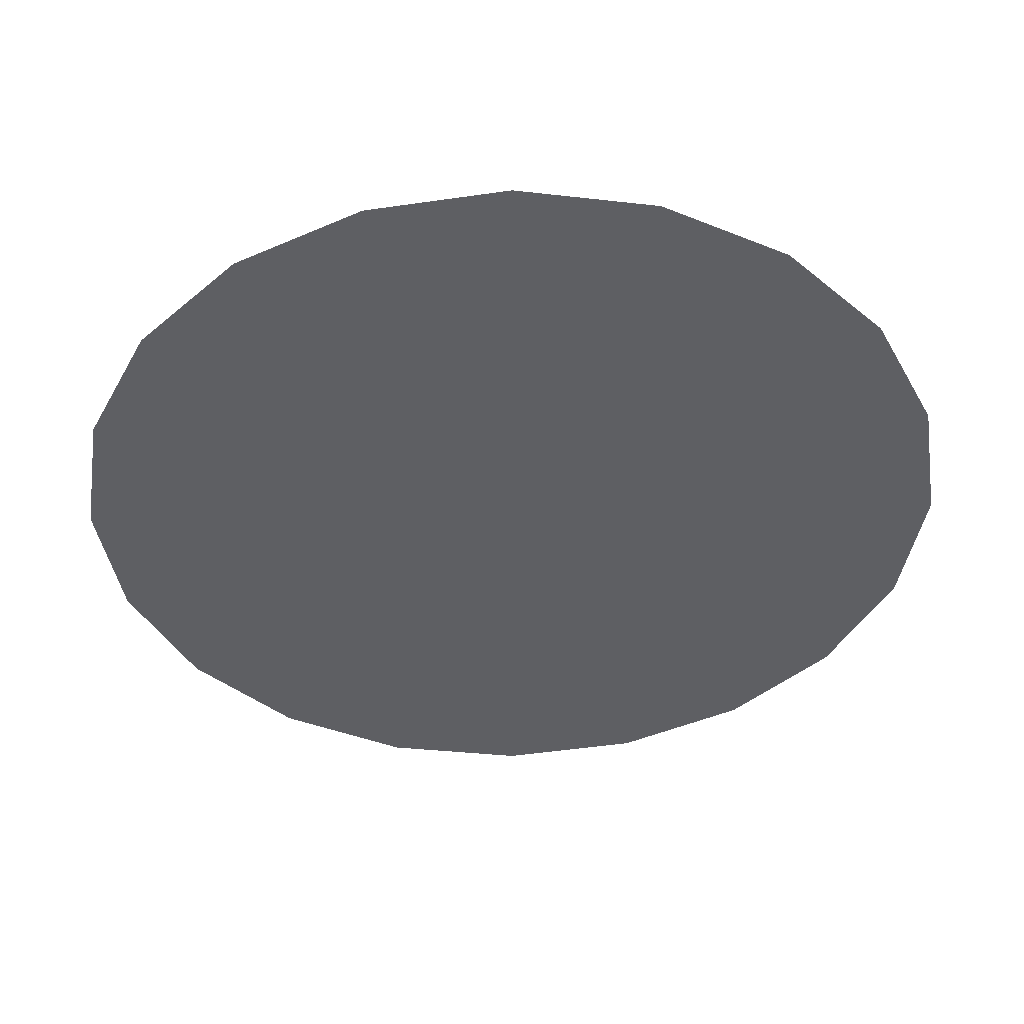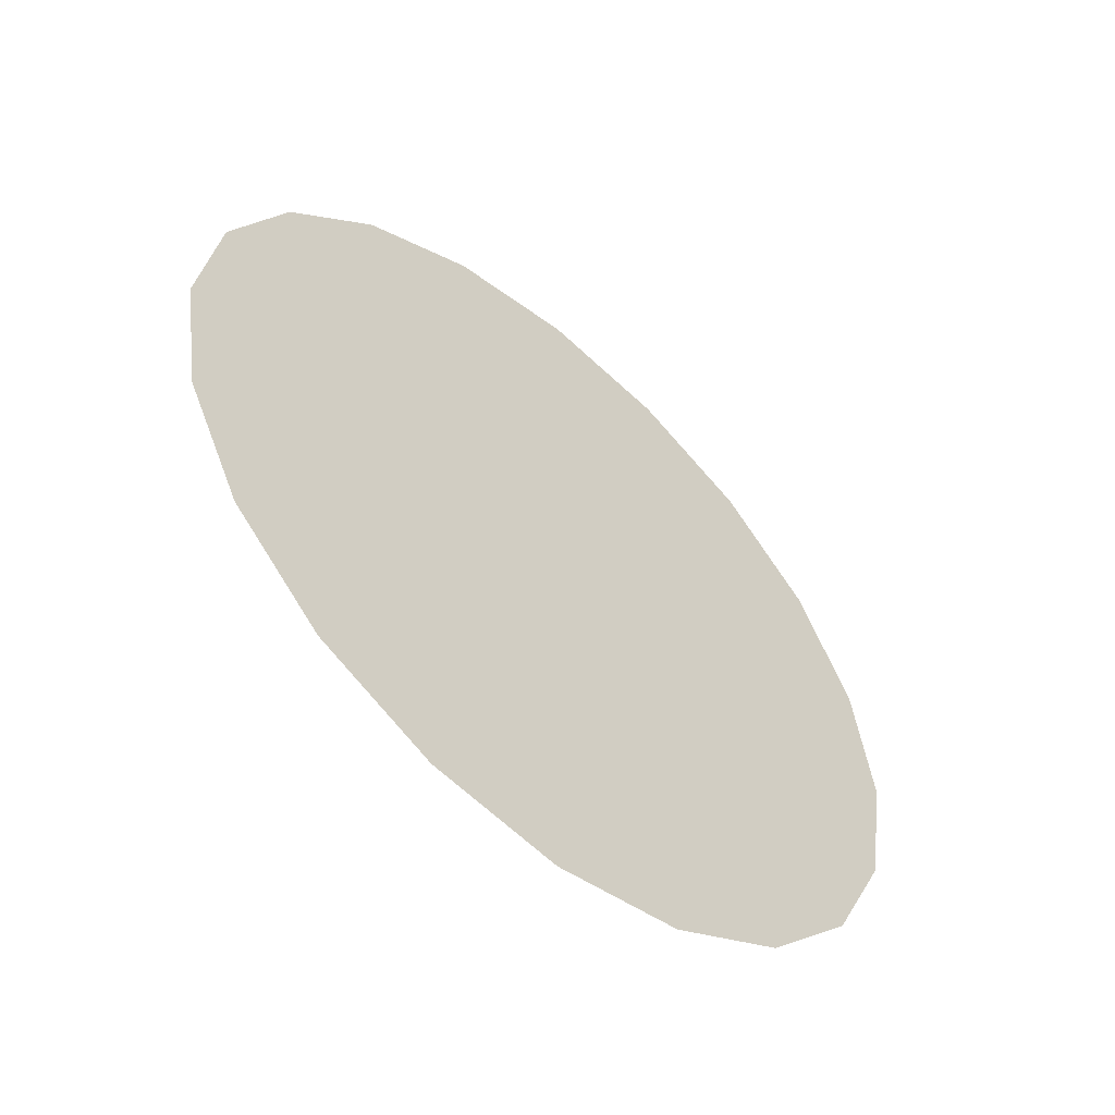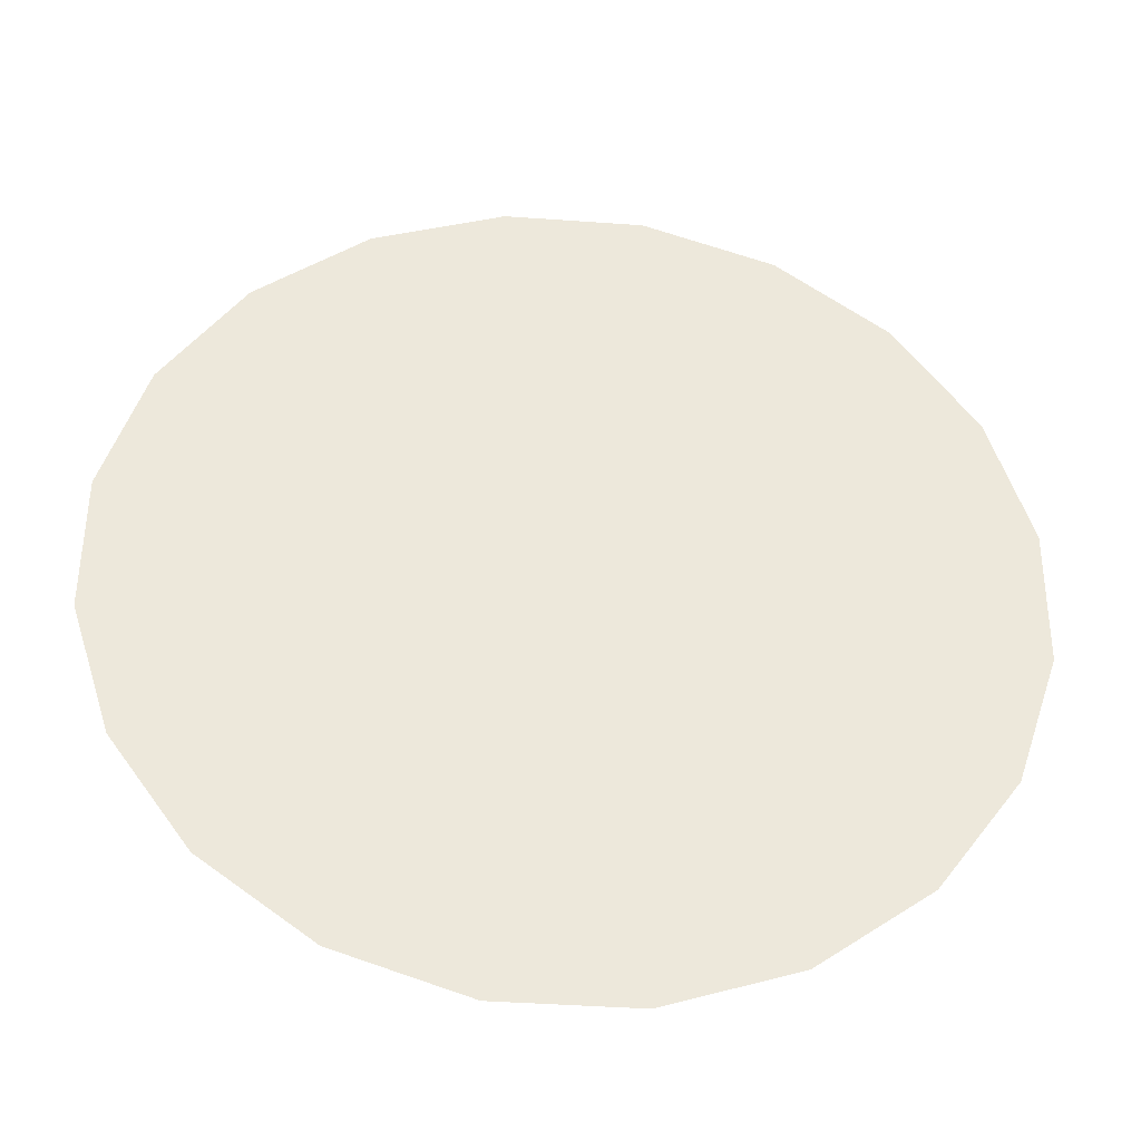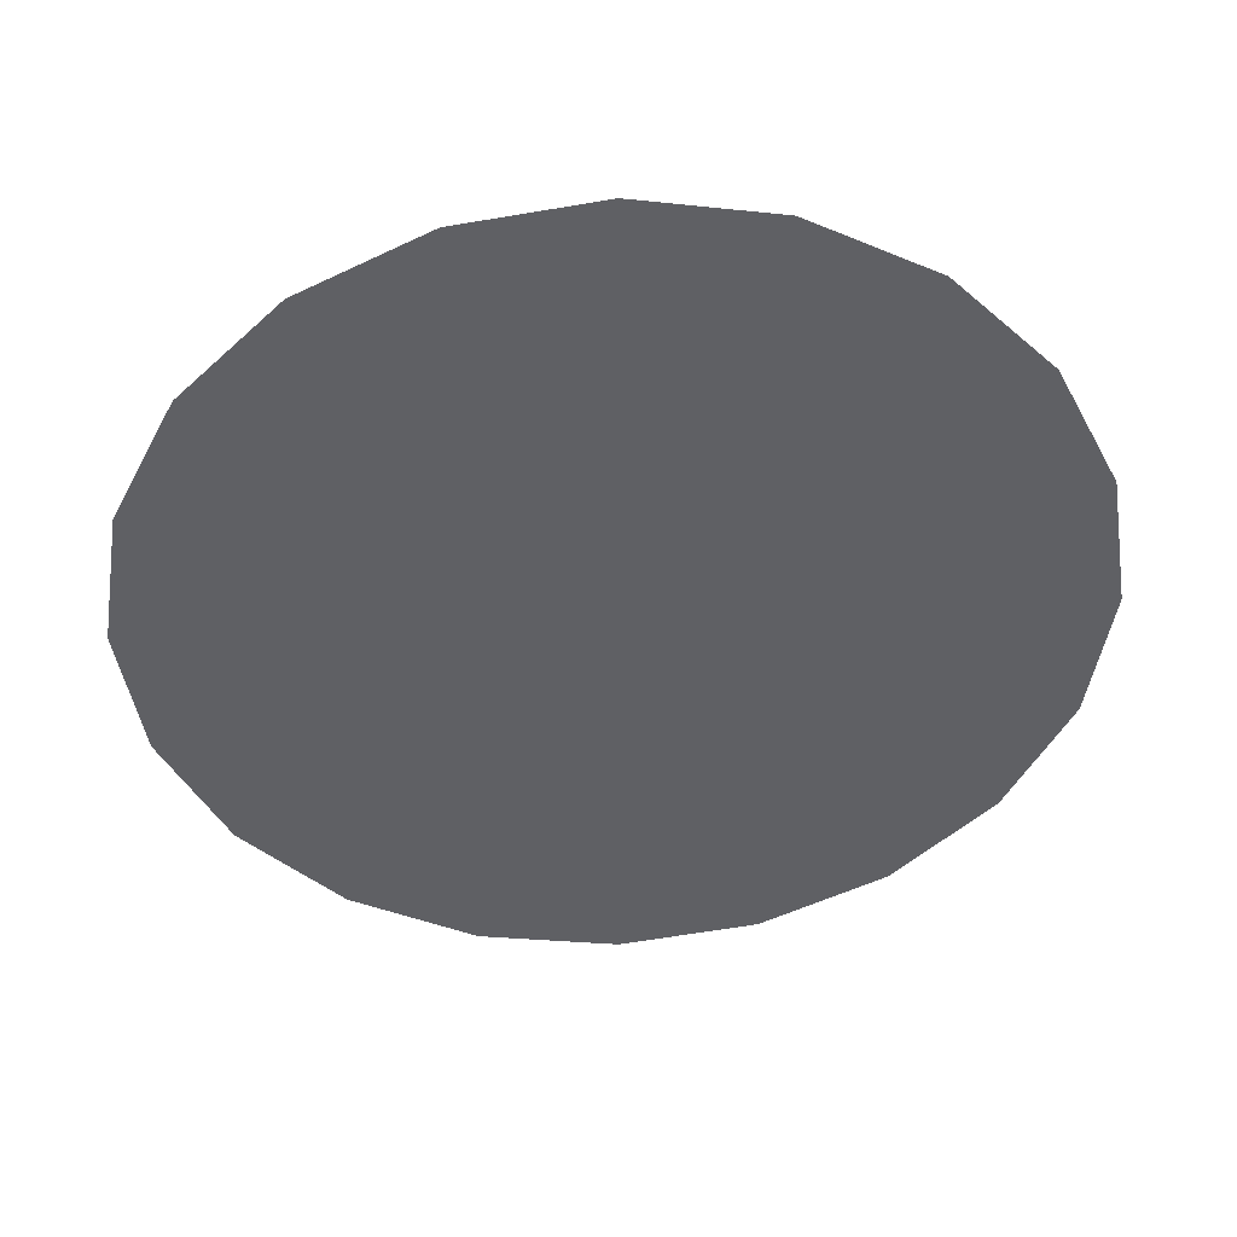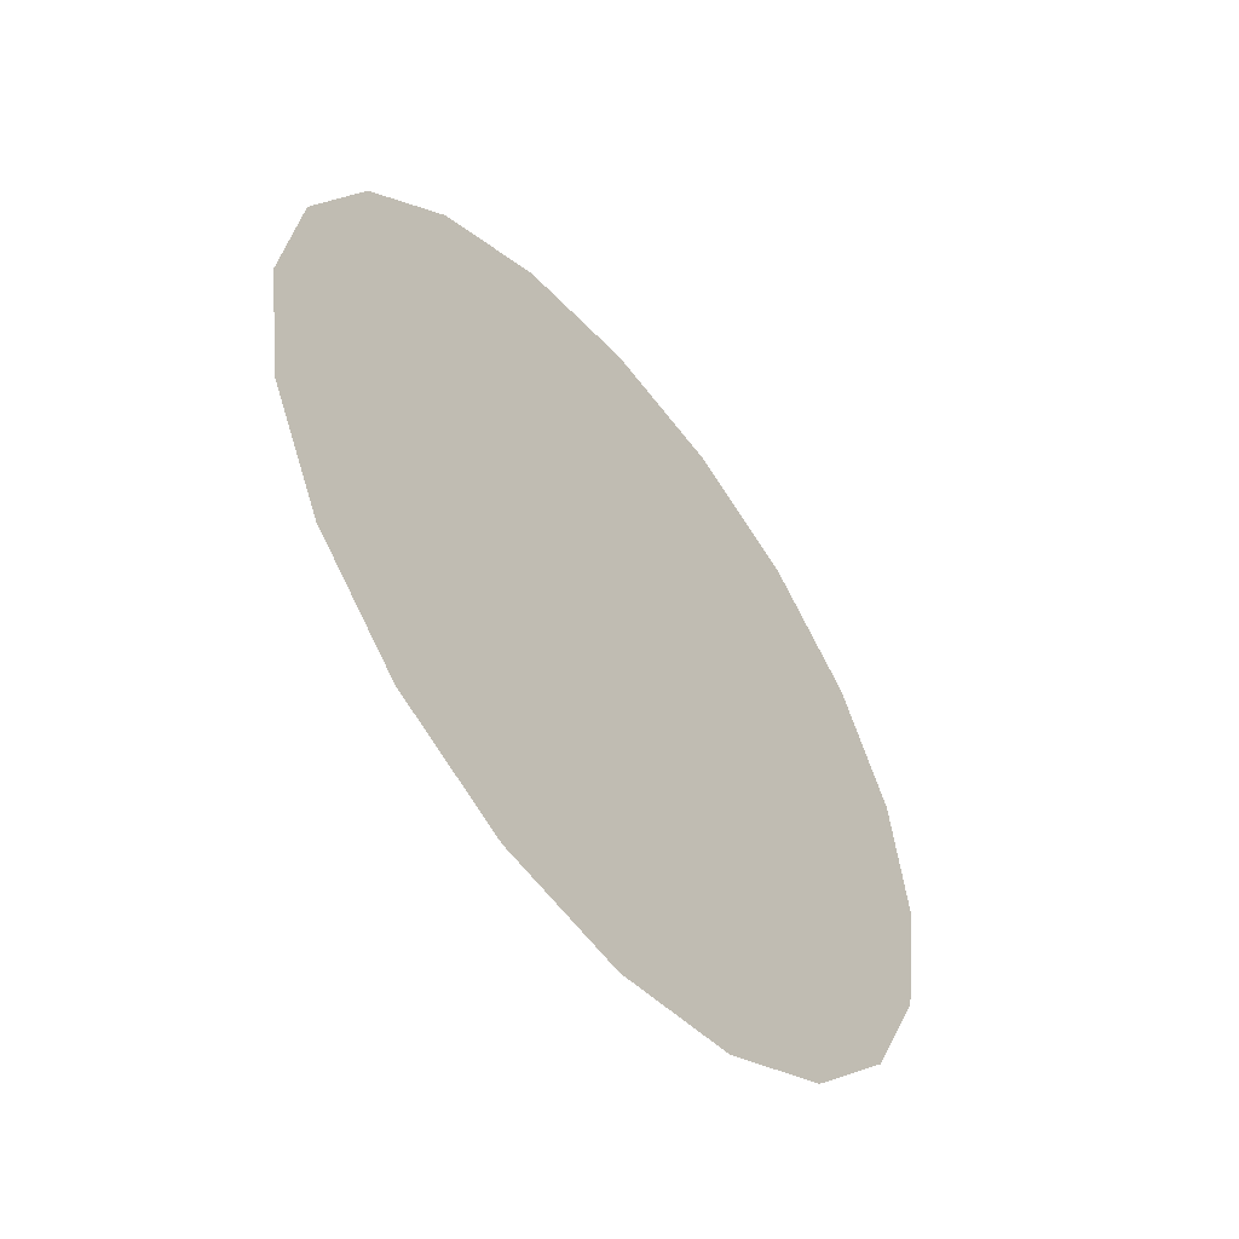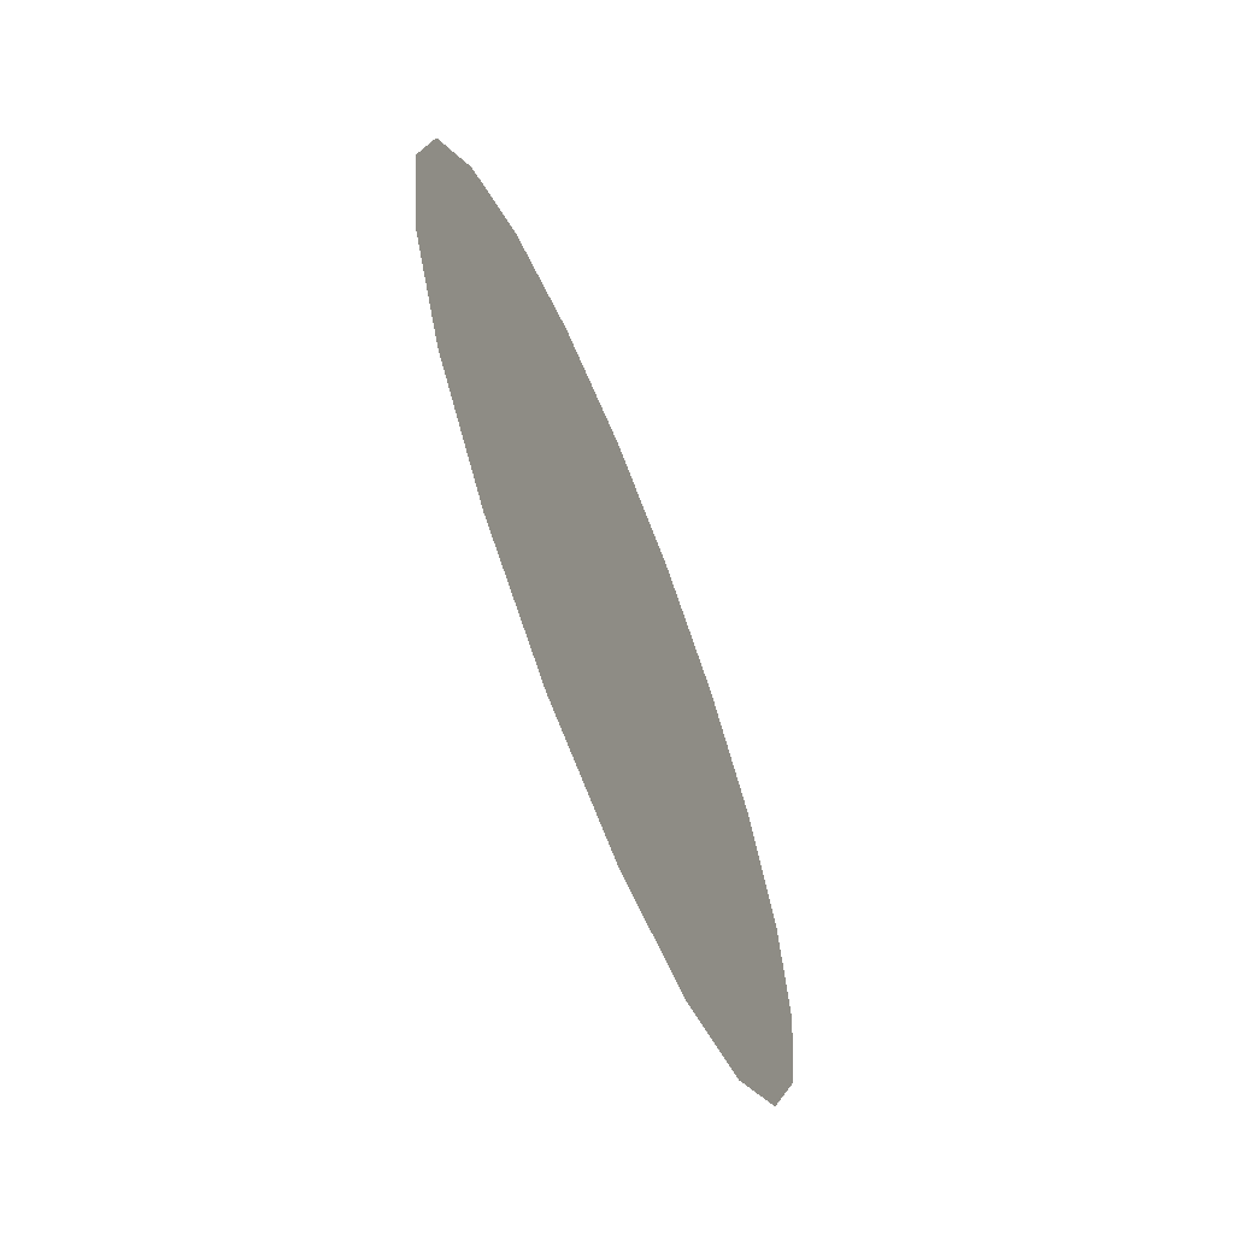
<metadata>
{"format":"obj","ext":"obj","renderer":"f3d","projection":"perspective","resolution":1024,"background":"white","views":[{"elev":48.7,"azim":28.8,"up":"+Y"},{"elev":-55.0,"azim":168.3,"up":"+Y"},{"elev":23.6,"azim":80.1,"up":"+Z"},{"elev":43.7,"azim":-153.1,"up":"+Y"},{"elev":-53.7,"azim":158.6,"up":"+Y"},{"elev":-66.1,"azim":-38.2,"up":"+Y"}]}
</metadata>
<code>
g default
v -1.346 1.988 0.1542
v -1.357 2.012 0.1603
v -1.373 2.032 0.17
v -1.394 2.044 0.1821
v -1.417 2.048 0.1955
v -1.44 2.044 0.2089
v -1.461 2.032 0.221
v -1.478 2.012 0.2306
v -1.489 1.988 0.2368
v -1.492 1.962 0.2389
v -1.489 1.935 0.2368
v -1.478 1.911 0.2306
v -1.461 1.891 0.221
v -1.44 1.879 0.2089
v -1.417 1.875 0.1955
v -1.394 1.879 0.1821
v -1.373 1.891 0.17
v -1.357 1.911 0.1603
v -1.346 1.935 0.1542
v -1.342 1.962 0.152
v -1.417 1.962 0.1955
g pCylinder9
f 1 2 21
f 2 3 21
f 3 4 21
f 4 5 21
f 5 6 21
f 6 7 21
f 7 8 21
f 8 9 21
f 9 10 21
f 10 11 21
f 11 12 21
f 12 13 21
f 13 14 21
f 14 15 21
f 15 16 21
f 16 17 21
f 17 18 21
f 18 19 21
f 19 20 21
f 20 1 21

</code>
